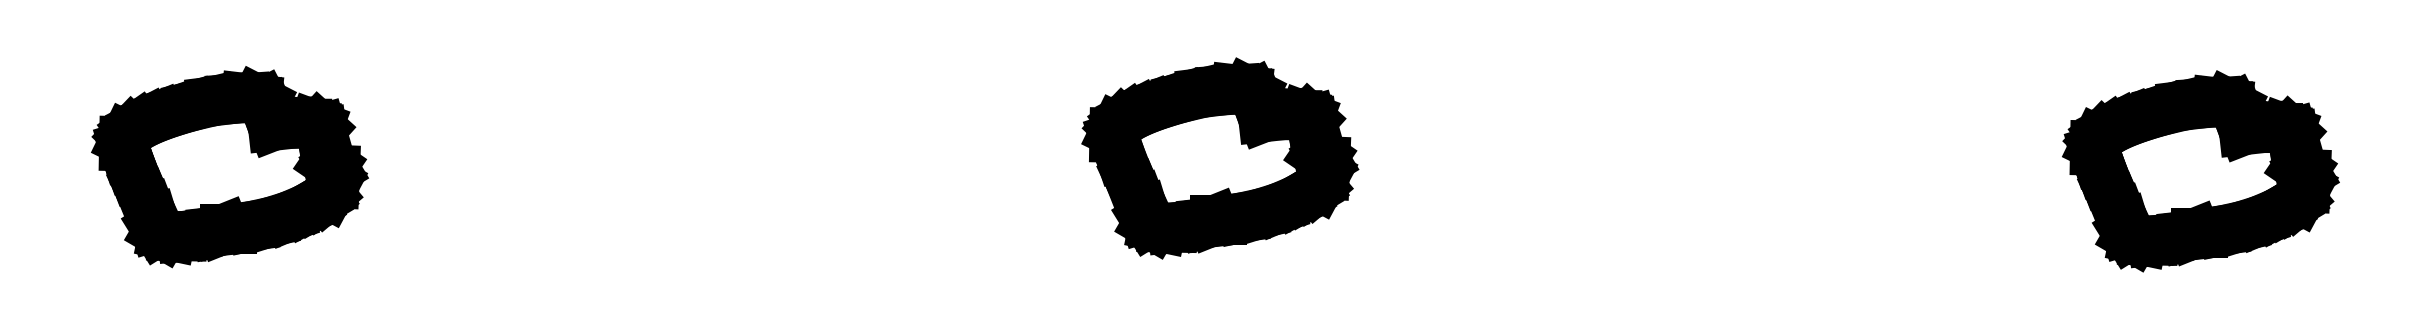
<metadata>
{"format":"dxf","ext":"dxf","renderer":"ezdxf+matplotlib","layout":"modelspace","background":"white","min_lineweight":24,"dpi":150}
</metadata>
<code>
0
SECTION
2
ENTITIES
0
LINE
8
0
10
1.278
20
0.06944
30
0
11
1.326
21
0.08333
31
0
0
LINE
8
0
10
1.326
20
0.08333
30
0
11
1.361
21
0.09722
31
0
0
LINE
8
0
10
1.361
20
0.09722
30
0
11
1.458
21
0.09722
31
0
0
LINE
8
0
10
1.458
20
0.09722
30
0
11
1.72
21
0.1337
31
0
0
LINE
8
0
10
1.72
20
0.1337
30
0
11
1.965
21
0.1876
31
0
0
LINE
8
0
10
1.965
20
0.1876
30
0
11
2.193
21
0.2587
31
0
0
LINE
8
0
10
2.193
20
0.2587
30
0
11
2.403
21
0.3472
31
0
0
LINE
8
0
10
2.403
20
0.3472
30
0
11
2.51
21
0.4063
31
0
0
LINE
8
0
10
2.51
20
0.4063
30
0
11
2.597
21
0.4584
31
0
0
LINE
8
0
10
2.597
20
0.4584
30
0
11
2.663
21
0.5035
31
0
0
LINE
8
0
10
2.663
20
0.5035
30
0
11
2.708
21
0.5417
31
0
0
LINE
8
0
10
2.708
20
0.5417
30
0
11
2.785
21
0.6841
31
0
0
LINE
8
0
10
2.785
20
0.6841
30
0
11
2.792
21
0.8611
31
0
0
LINE
8
0
10
2.792
20
0.8611
30
0
11
2.76
21
0.9132
31
0
0
LINE
8
0
10
2.76
20
0.9132
30
0
11
2.694
21
0.9583
31
0
0
LINE
8
0
10
2.694
20
0.9583
30
0
11
2.694
21
0.9583
31
0
0
LINE
8
0
10
2.694
20
0.9583
30
0
11
2.694
21
0.9583
31
0
0
LINE
8
0
10
2.694
20
0.9583
30
0
11
2.649
21
1.167
31
0
0
LINE
8
0
10
2.649
20
1.167
30
0
11
2.625
21
1.347
31
0
0
LINE
8
0
10
2.625
20
1.347
30
0
11
2.613
21
1.391
31
0
0
LINE
8
0
10
2.613
20
1.391
30
0
11
2.576
21
1.424
31
0
0
LINE
8
0
10
2.576
20
1.424
30
0
11
2.516
21
1.446
31
0
0
LINE
8
0
10
2.516
20
1.446
30
0
11
2.431
21
1.458
31
0
0
LINE
8
0
10
2.431
20
1.458
30
0
11
2.236
21
1.458
31
0
0
LINE
8
0
10
2.236
20
1.458
30
0
11
1.986
21
1.431
31
0
0
LINE
8
0
10
1.986
20
1.431
30
0
11
1.937
21
1.556
31
0
0
LINE
8
0
10
1.937
20
1.556
30
0
11
1.903
21
1.653
31
0
0
LINE
8
0
10
1.903
20
1.653
30
0
11
1.864
21
1.728
31
0
0
LINE
8
0
10
1.864
20
1.728
30
0
11
1.774
21
1.774
31
0
0
LINE
8
0
10
1.774
20
1.774
30
0
11
1.635
21
1.791
31
0
0
LINE
8
0
10
1.635
20
1.791
30
0
11
1.444
21
1.778
31
0
0
LINE
8
0
10
1.444
20
1.778
30
0
11
1.194
21
1.747
31
0
0
LINE
8
0
10
1.194
20
1.747
30
0
11
0.9167
21
1.681
31
0
0
LINE
8
0
10
0.9167
20
1.681
30
0
11
0.7026
21
1.618
31
0
0
LINE
8
0
10
0.7026
20
1.618
30
0
11
0.519
21
1.555
31
0
0
LINE
8
0
10
0.519
20
1.555
30
0
11
0.3658
21
1.491
31
0
0
LINE
8
0
10
0.3658
20
1.491
30
0
11
0.243
21
1.427
31
0
0
LINE
8
0
10
0.243
20
1.427
30
0
11
0.1506
21
1.363
31
0
0
LINE
8
0
10
0.1506
20
1.363
30
0
11
0.08849
21
1.298
31
0
0
LINE
8
0
10
0.08849
20
1.298
30
0
11
0.0568
21
1.232
31
0
0
LINE
8
0
10
0.0568
20
1.232
30
0
11
0.05556
21
1.167
31
0
0
LINE
8
0
10
0.05556
20
1.167
30
0
11
0.08854
21
1.061
31
0
0
LINE
8
0
10
0.08854
20
1.061
30
0
11
0.1319
21
0.9376
31
0
0
LINE
8
0
10
0.1319
20
0.9376
30
0
11
0.1857
21
0.7969
31
0
0
LINE
8
0
10
0.1857
20
0.7969
30
0
11
0.25
21
0.6389
31
0
0
LINE
8
0
10
0.25
20
0.6389
30
0
11
0.3255
21
0.4766
31
0
0
LINE
8
0
10
0.3255
20
0.4766
30
0
11
0.3854
21
0.3368
31
0
0
LINE
8
0
10
0.3854
20
0.3368
30
0
11
0.4297
21
0.2196
31
0
0
LINE
8
0
10
0.4297
20
0.2196
30
0
11
0.4583
21
0.125
31
0
0
LINE
8
0
10
0.4583
20
0.125
30
0
11
0.4956
21
0.0651
31
0
0
LINE
8
0
10
0.4956
20
0.0651
30
0
11
0.5659
21
0.02431
31
0
0
LINE
8
0
10
0.5659
20
0.02431
30
0
11
0.6692
21
0.002604
31
0
0
LINE
8
0
10
0.6692
20
0.002604
30
0
11
0.8056
21
-0
31
0
0
LINE
8
0
10
0.8056
20
-0
30
0
11
0.9757
21
0.02089
31
0
0
LINE
8
0
10
0.9757
20
0.02089
30
0
11
1.208
21
0.05556
31
0
0
LINE
8
0
10
1.208
20
0.05556
30
0
11
1.24
21
0.05903
31
0
0
LINE
8
0
10
1.24
20
0.05903
30
0
11
1.278
21
0.06944
31
0
0
LINE
8
0
10
26.85
20
0.01389
30
0
11
26.9
21
0.02778
31
0
0
LINE
8
0
10
26.9
20
0.02778
30
0
11
26.93
21
0.04167
31
0
0
LINE
8
0
10
26.93
20
0.04167
30
0
11
27.03
21
0.04167
31
0
0
LINE
8
0
10
27.03
20
0.04167
30
0
11
27.29
21
0.07818
31
0
0
LINE
8
0
10
27.29
20
0.07818
30
0
11
27.53
21
0.132
31
0
0
LINE
8
0
10
27.53
20
0.132
30
0
11
27.76
21
0.2032
31
0
0
LINE
8
0
10
27.76
20
0.2032
30
0
11
27.97
21
0.2917
31
0
0
LINE
8
0
10
27.97
20
0.2917
30
0
11
28.08
21
0.3507
31
0
0
LINE
8
0
10
28.08
20
0.3507
30
0
11
28.17
21
0.4028
31
0
0
LINE
8
0
10
28.17
20
0.4028
30
0
11
28.23
21
0.448
31
0
0
LINE
8
0
10
28.23
20
0.448
30
0
11
28.28
21
0.4861
31
0
0
LINE
8
0
10
28.28
20
0.4861
30
0
11
28.35
21
0.6285
31
0
0
LINE
8
0
10
28.35
20
0.6285
30
0
11
28.36
21
0.8056
31
0
0
LINE
8
0
10
28.36
20
0.8056
30
0
11
28.33
21
0.8577
31
0
0
LINE
8
0
10
28.33
20
0.8577
30
0
11
28.26
21
0.9028
31
0
0
LINE
8
0
10
28.26
20
0.9028
30
0
11
28.26
21
0.9028
31
0
0
LINE
8
0
10
28.26
20
0.9028
30
0
11
28.26
21
0.9028
31
0
0
LINE
8
0
10
28.26
20
0.9028
30
0
11
28.22
21
1.111
31
0
0
LINE
8
0
10
28.22
20
1.111
30
0
11
28.19
21
1.292
31
0
0
LINE
8
0
10
28.19
20
1.292
30
0
11
28.18
21
1.335
31
0
0
LINE
8
0
10
28.18
20
1.335
30
0
11
28.15
21
1.368
31
0
0
LINE
8
0
10
28.15
20
1.368
30
0
11
28.09
21
1.391
31
0
0
LINE
8
0
10
28.09
20
1.391
30
0
11
28
21
1.403
31
0
0
LINE
8
0
10
28
20
1.403
30
0
11
27.81
21
1.403
31
0
0
LINE
8
0
10
27.81
20
1.403
30
0
11
27.56
21
1.375
31
0
0
LINE
8
0
10
27.56
20
1.375
30
0
11
27.51
21
1.5
31
0
0
LINE
8
0
10
27.51
20
1.5
30
0
11
27.47
21
1.597
31
0
0
LINE
8
0
10
27.47
20
1.597
30
0
11
27.43
21
1.673
31
0
0
LINE
8
0
10
27.43
20
1.673
30
0
11
27.34
21
1.719
31
0
0
LINE
8
0
10
27.34
20
1.719
30
0
11
27.2
21
1.735
31
0
0
LINE
8
0
10
27.2
20
1.735
30
0
11
27.01
21
1.722
31
0
0
LINE
8
0
10
27.01
20
1.722
30
0
11
26.76
21
1.691
31
0
0
LINE
8
0
10
26.76
20
1.691
30
0
11
26.49
21
1.625
31
0
0
LINE
8
0
10
26.49
20
1.625
30
0
11
26.27
21
1.562
31
0
0
LINE
8
0
10
26.27
20
1.562
30
0
11
26.09
21
1.499
31
0
0
LINE
8
0
10
26.09
20
1.499
30
0
11
25.94
21
1.436
31
0
0
LINE
8
0
10
25.94
20
1.436
30
0
11
25.81
21
1.372
31
0
0
LINE
8
0
10
25.81
20
1.372
30
0
11
25.72
21
1.307
31
0
0
LINE
8
0
10
25.72
20
1.307
30
0
11
25.66
21
1.242
31
0
0
LINE
8
0
10
25.66
20
1.242
30
0
11
25.63
21
1.177
31
0
0
LINE
8
0
10
25.63
20
1.177
30
0
11
25.62
21
1.111
31
0
0
LINE
8
0
10
25.62
20
1.111
30
0
11
25.66
21
1.005
31
0
0
LINE
8
0
10
25.66
20
1.005
30
0
11
25.7
21
0.882
31
0
0
LINE
8
0
10
25.7
20
0.882
30
0
11
25.76
21
0.7414
31
0
0
LINE
8
0
10
25.76
20
0.7414
30
0
11
25.82
21
0.5833
31
0
0
LINE
8
0
10
25.82
20
0.5833
30
0
11
25.89
21
0.421
31
0
0
LINE
8
0
10
25.89
20
0.421
30
0
11
25.95
21
0.2812
31
0
0
LINE
8
0
10
25.95
20
0.2812
30
0
11
26
21
0.1641
31
0
0
LINE
8
0
10
26
20
0.1641
30
0
11
26.03
21
0.06944
31
0
0
LINE
8
0
10
26.03
20
0.06944
30
0
11
26.07
21
0.009549
31
0
0
LINE
8
0
10
26.07
20
0.009549
30
0
11
26.14
21
-0.03125
31
0
0
LINE
8
0
10
26.14
20
-0.03125
30
0
11
26.24
21
-0.05295
31
0
0
LINE
8
0
10
26.24
20
-0.05295
30
0
11
26.38
21
-0.05556
31
0
0
LINE
8
0
10
26.38
20
-0.05556
30
0
11
26.55
21
-0.03467
31
0
0
LINE
8
0
10
26.55
20
-0.03467
30
0
11
26.78
21
-0
31
0
0
LINE
8
0
10
26.78
20
-0
30
0
11
26.81
21
0.003472
31
0
0
LINE
8
0
10
26.81
20
0.003472
30
0
11
26.85
21
0.01389
31
0
0
LINE
8
0
10
14.12
20
0.1806
30
0
11
14.17
21
0.1944
31
0
0
LINE
8
0
10
14.17
20
0.1944
30
0
11
14.21
21
0.2083
31
0
0
LINE
8
0
10
14.21
20
0.2083
30
0
11
14.31
21
0.2083
31
0
0
LINE
8
0
10
14.31
20
0.2083
30
0
11
14.57
21
0.2448
31
0
0
LINE
8
0
10
14.57
20
0.2448
30
0
11
14.81
21
0.2987
31
0
0
LINE
8
0
10
14.81
20
0.2987
30
0
11
15.04
21
0.3698
31
0
0
LINE
8
0
10
15.04
20
0.3698
30
0
11
15.25
21
0.4583
31
0
0
LINE
8
0
10
15.25
20
0.4583
30
0
11
15.36
21
0.5174
31
0
0
LINE
8
0
10
15.36
20
0.5174
30
0
11
15.44
21
0.5695
31
0
0
LINE
8
0
10
15.44
20
0.5695
30
0
11
15.51
21
0.6146
31
0
0
LINE
8
0
10
15.51
20
0.6146
30
0
11
15.56
21
0.6528
31
0
0
LINE
8
0
10
15.56
20
0.6528
30
0
11
15.63
21
0.7952
31
0
0
LINE
8
0
10
15.63
20
0.7952
30
0
11
15.64
21
0.9722
31
0
0
LINE
8
0
10
15.64
20
0.9722
30
0
11
15.61
21
1.024
31
0
0
LINE
8
0
10
15.61
20
1.024
30
0
11
15.54
21
1.069
31
0
0
LINE
8
0
10
15.54
20
1.069
30
0
11
15.54
21
1.069
31
0
0
LINE
8
0
10
15.54
20
1.069
30
0
11
15.54
21
1.069
31
0
0
LINE
8
0
10
15.54
20
1.069
30
0
11
15.5
21
1.278
31
0
0
LINE
8
0
10
15.5
20
1.278
30
0
11
15.47
21
1.458
31
0
0
LINE
8
0
10
15.47
20
1.458
30
0
11
15.46
21
1.502
31
0
0
LINE
8
0
10
15.46
20
1.502
30
0
11
15.42
21
1.535
31
0
0
LINE
8
0
10
15.42
20
1.535
30
0
11
15.36
21
1.557
31
0
0
LINE
8
0
10
15.36
20
1.557
30
0
11
15.28
21
1.569
31
0
0
LINE
8
0
10
15.28
20
1.569
30
0
11
15.08
21
1.569
31
0
0
LINE
8
0
10
15.08
20
1.569
30
0
11
14.83
21
1.542
31
0
0
LINE
8
0
10
14.83
20
1.542
30
0
11
14.78
21
1.667
31
0
0
LINE
8
0
10
14.78
20
1.667
30
0
11
14.75
21
1.764
31
0
0
LINE
8
0
10
14.75
20
1.764
30
0
11
14.71
21
1.839
31
0
0
LINE
8
0
10
14.71
20
1.839
30
0
11
14.62
21
1.885
31
0
0
LINE
8
0
10
14.62
20
1.885
30
0
11
14.48
21
1.902
31
0
0
LINE
8
0
10
14.48
20
1.902
30
0
11
14.29
21
1.889
31
0
0
LINE
8
0
10
14.29
20
1.889
30
0
11
14.04
21
1.858
31
0
0
LINE
8
0
10
14.04
20
1.858
30
0
11
13.76
21
1.792
31
0
0
LINE
8
0
10
13.76
20
1.792
30
0
11
13.55
21
1.729
31
0
0
LINE
8
0
10
13.55
20
1.729
30
0
11
13.37
21
1.666
31
0
0
LINE
8
0
10
13.37
20
1.666
30
0
11
13.21
21
1.602
31
0
0
LINE
8
0
10
13.21
20
1.602
30
0
11
13.09
21
1.538
31
0
0
LINE
8
0
10
13.09
20
1.538
30
0
11
13
21
1.474
31
0
0
LINE
8
0
10
13
20
1.474
30
0
11
12.94
21
1.409
31
0
0
LINE
8
0
10
12.94
20
1.409
30
0
11
12.9
21
1.344
31
0
0
LINE
8
0
10
12.9
20
1.344
30
0
11
12.9
21
1.278
31
0
0
LINE
8
0
10
12.9
20
1.278
30
0
11
12.98
21
1.049
31
0
0
LINE
8
0
10
12.98
20
1.049
30
0
11
13.1
21
0.75
31
0
0
LINE
8
0
10
13.1
20
0.75
30
0
11
13.17
21
0.5877
31
0
0
LINE
8
0
10
13.17
20
0.5877
30
0
11
13.23
21
0.4479
31
0
0
LINE
8
0
10
13.23
20
0.4479
30
0
11
13.28
21
0.3307
31
0
0
LINE
8
0
10
13.28
20
0.3307
30
0
11
13.31
21
0.2361
31
0
0
LINE
8
0
10
13.31
20
0.2361
30
0
11
13.34
21
0.1762
31
0
0
LINE
8
0
10
13.34
20
0.1762
30
0
11
13.41
21
0.1354
31
0
0
LINE
8
0
10
13.41
20
0.1354
30
0
11
13.52
21
0.1137
31
0
0
LINE
8
0
10
13.52
20
0.1137
30
0
11
13.65
21
0.1111
31
0
0
LINE
8
0
10
13.65
20
0.1111
30
0
11
13.82
21
0.132
31
0
0
LINE
8
0
10
13.82
20
0.132
30
0
11
14.06
21
0.1667
31
0
0
LINE
8
0
10
14.06
20
0.1667
30
0
11
14.09
21
0.1701
31
0
0
LINE
8
0
10
14.09
20
0.1701
30
0
11
14.12
21
0.1806
31
0
0
ENDSEC
0
EOF

</code>
